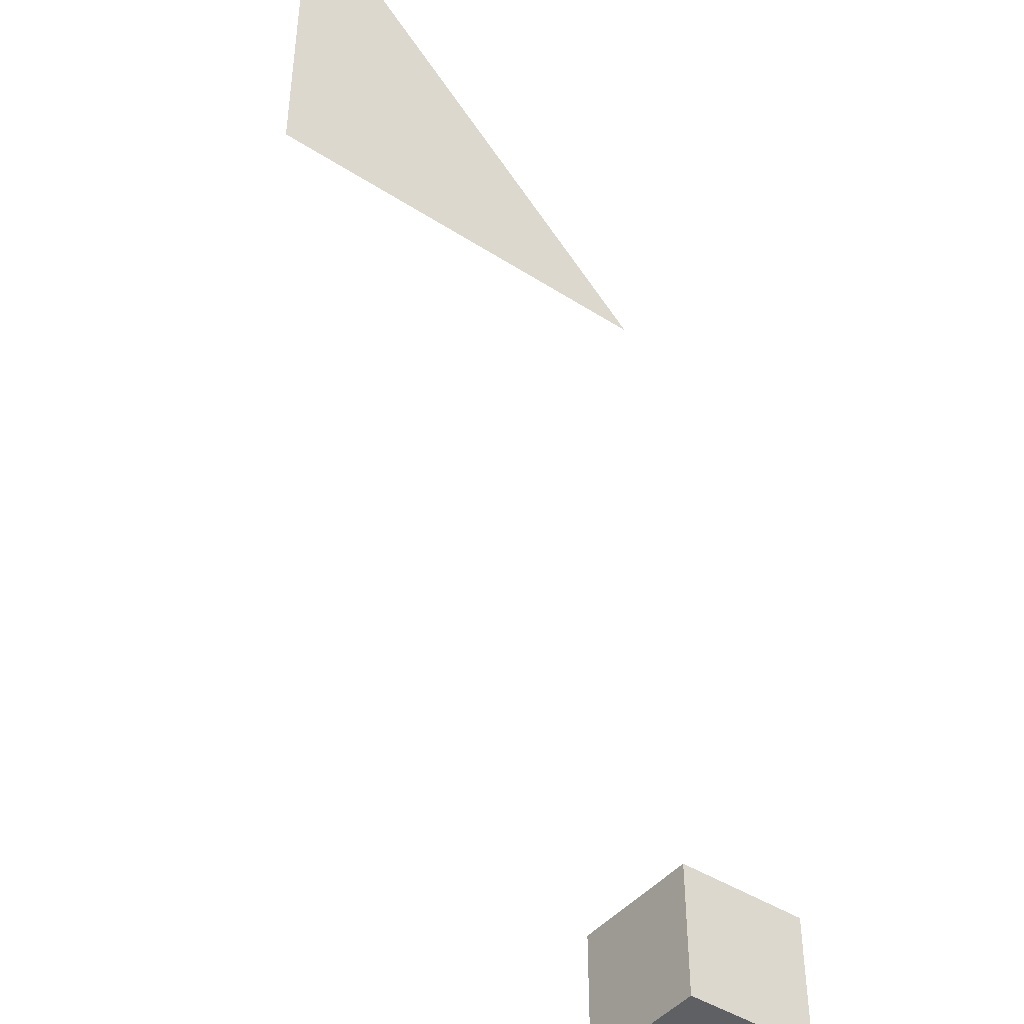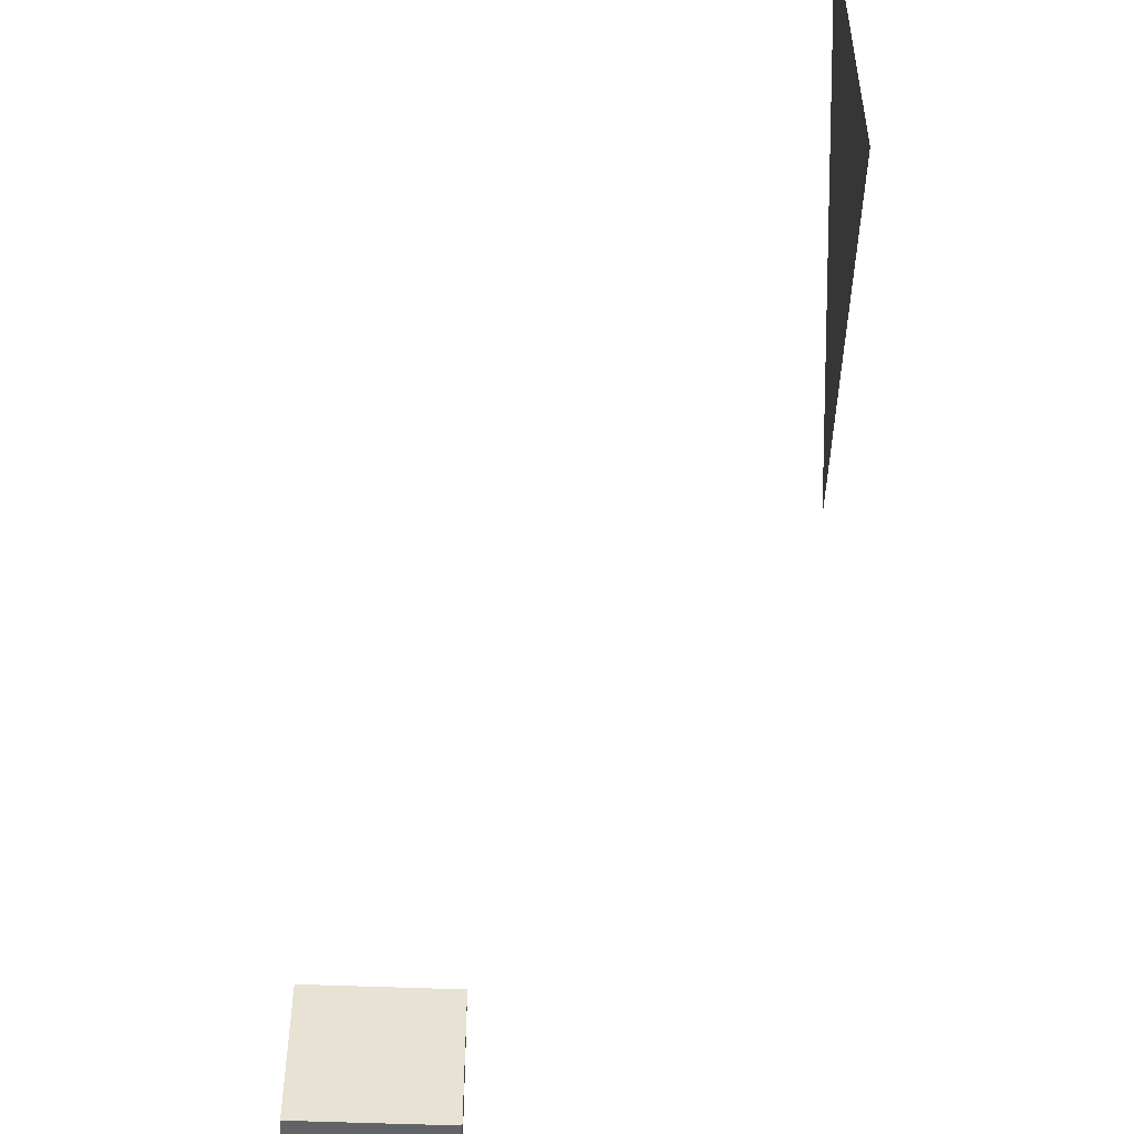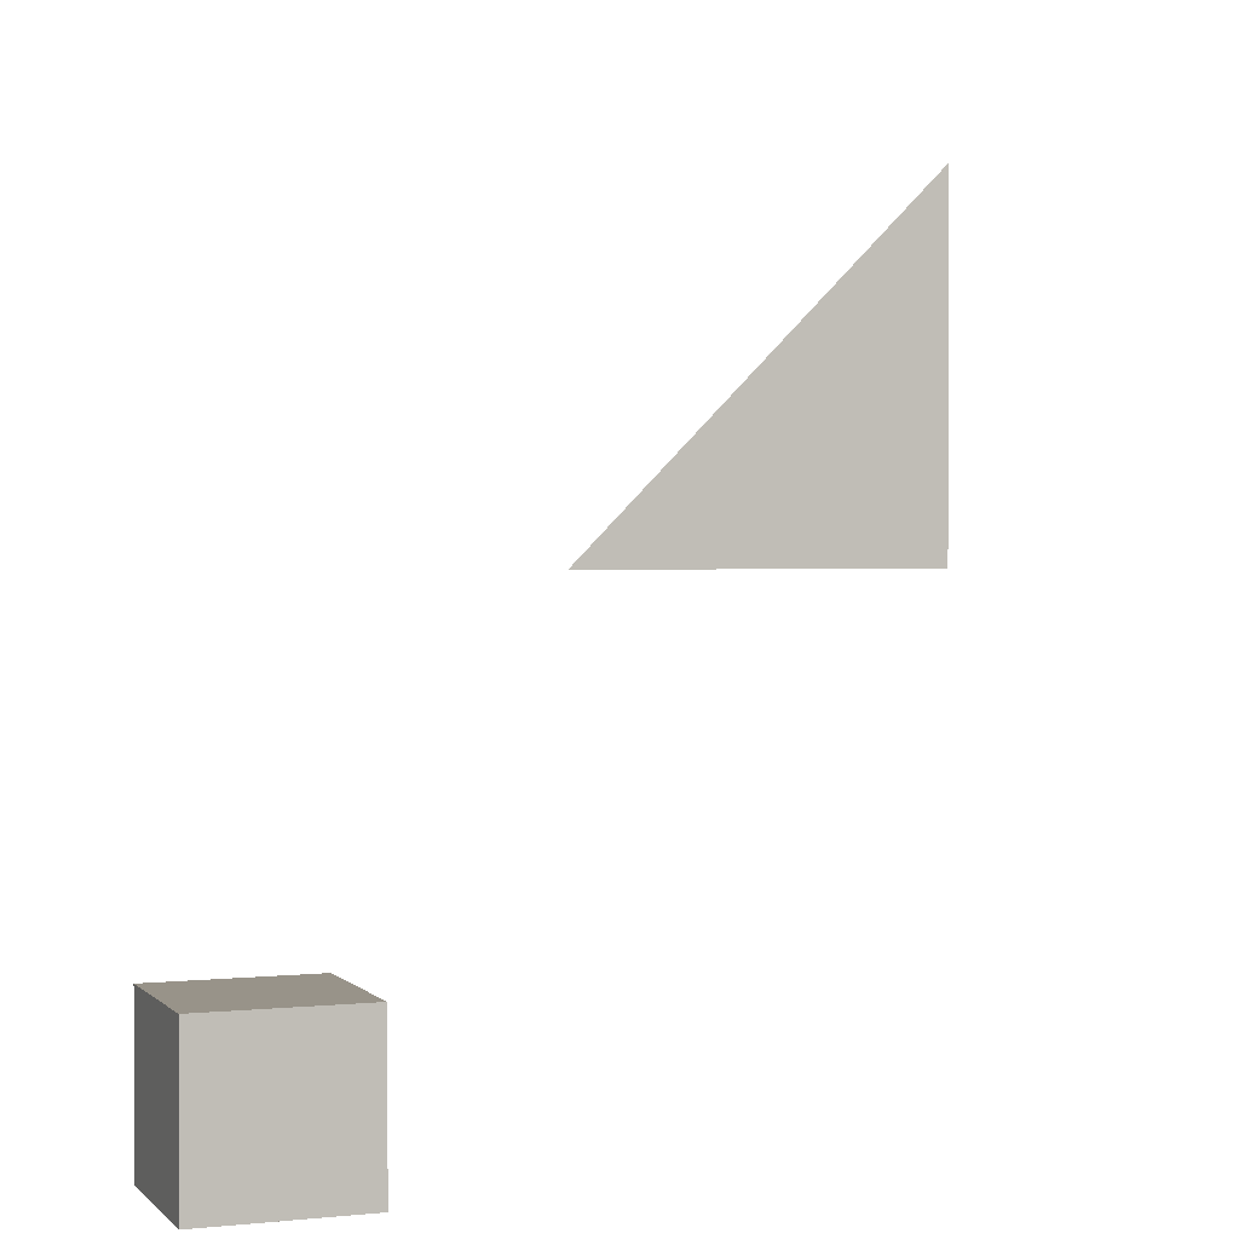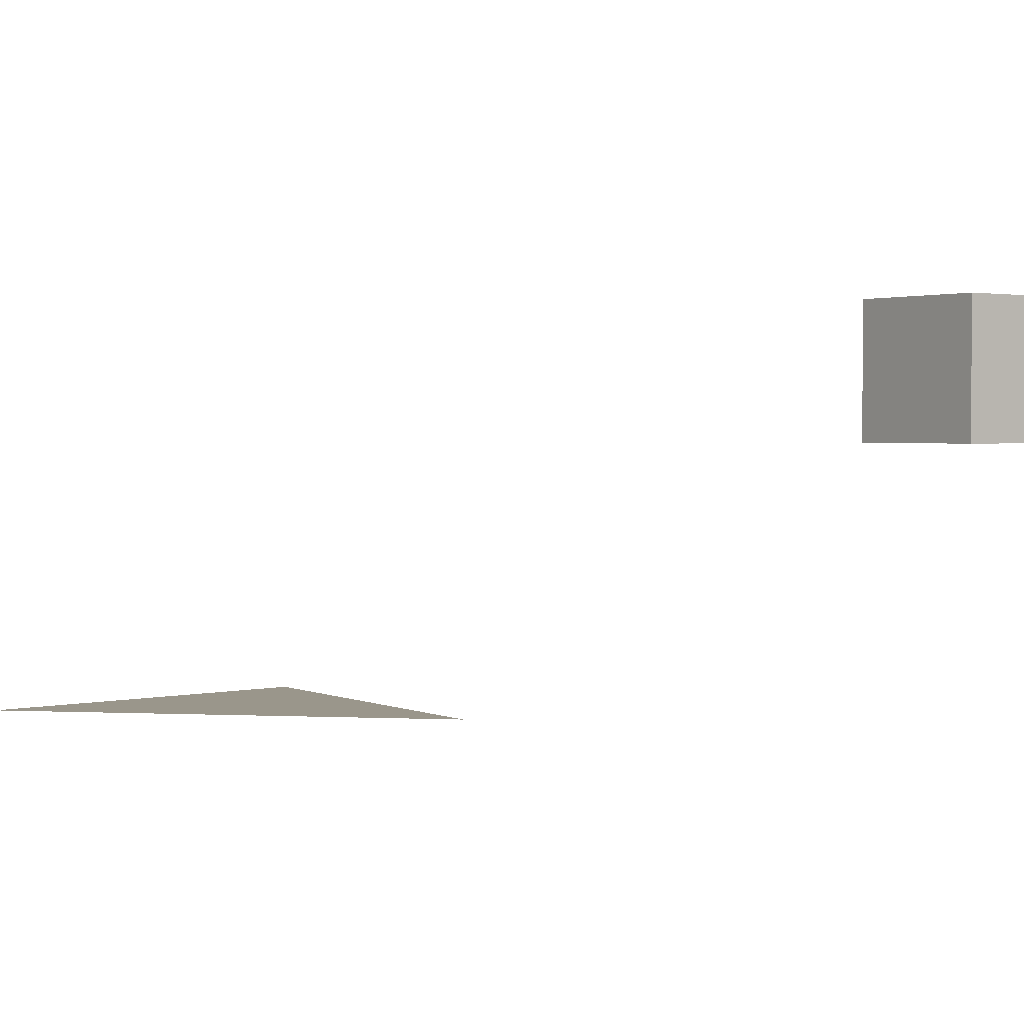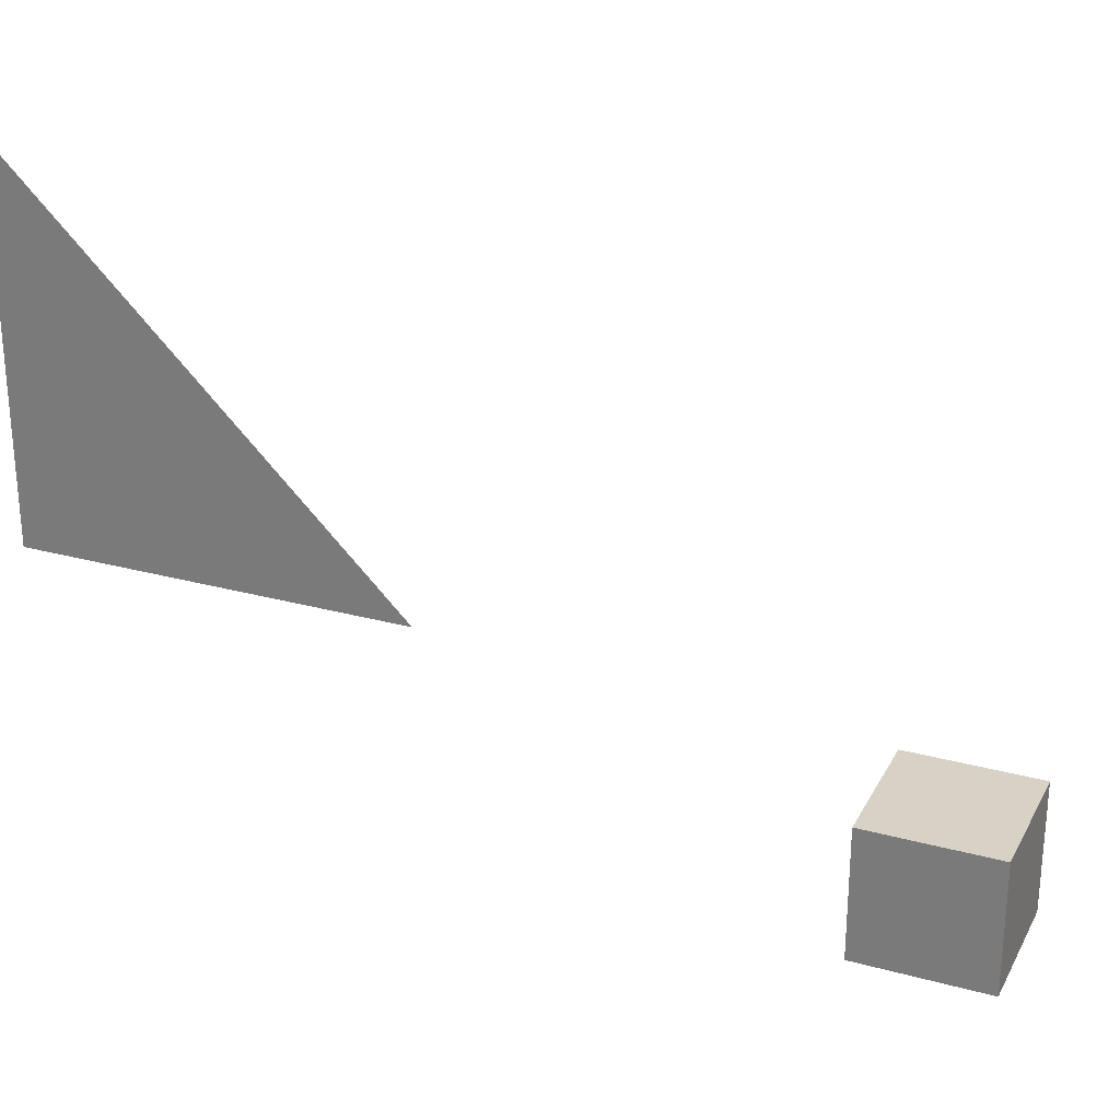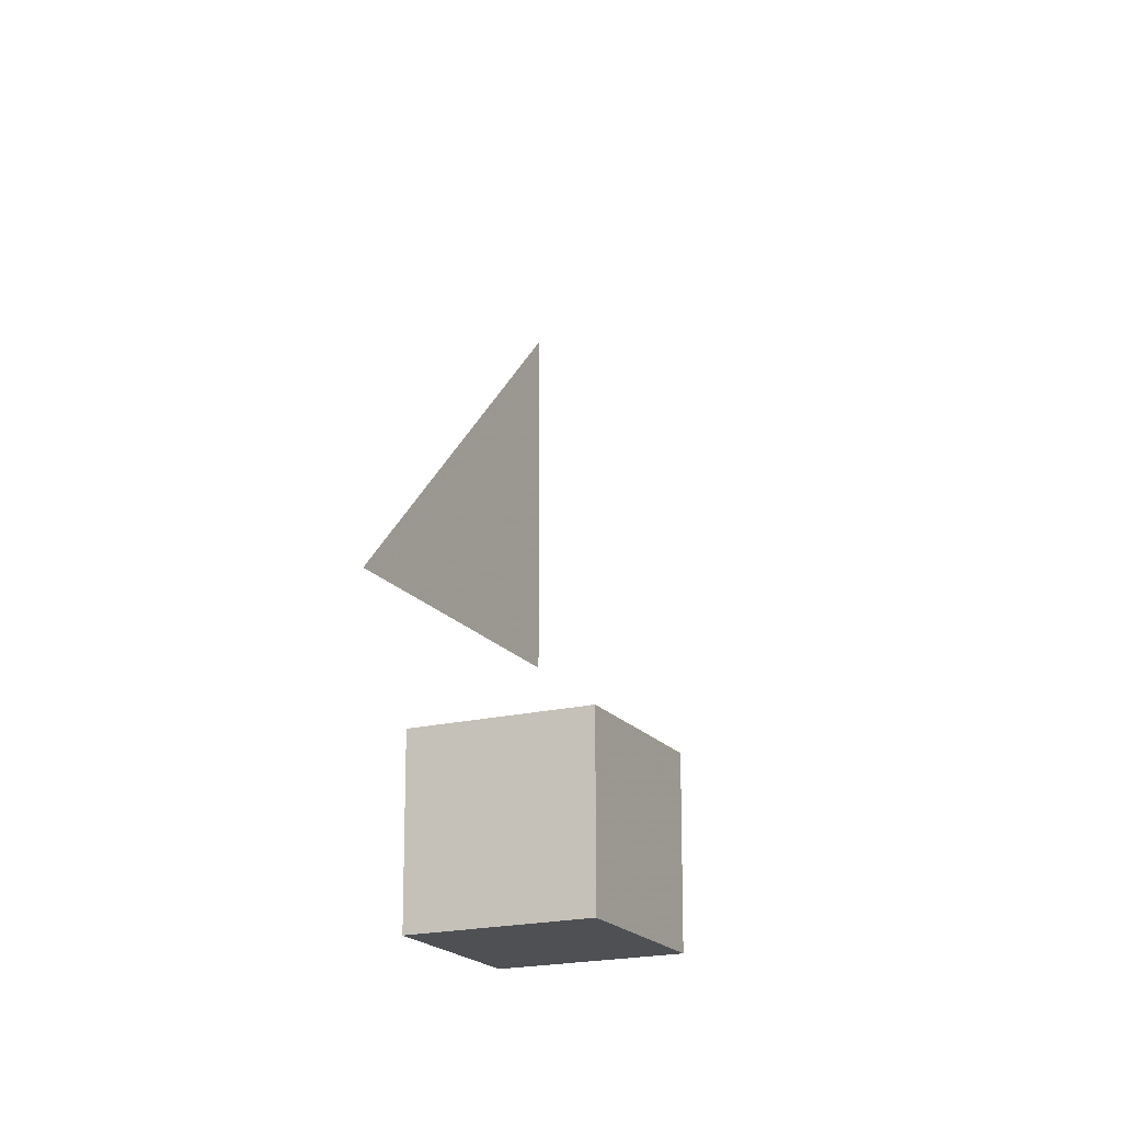
<metadata>
{"format":"obj","ext":"obj","renderer":"f3d","projection":"perspective","resolution":1024,"background":"white","views":[{"elev":-44.6,"azim":143.2,"up":"+Y"},{"elev":-51.0,"azim":87.5,"up":"+Y"},{"elev":1.6,"azim":-21.0,"up":"+Y"},{"elev":2.3,"azim":-126.6,"up":"+Z"},{"elev":27.4,"azim":-157.2,"up":"+Y"},{"elev":-18.5,"azim":-64.3,"up":"+Y"}]}
</metadata>
<code>
v -1 -1  1
v  1 -1  1
v -1 -1 -1
v  1 -1 -1
v -1  1  1
v  1  1  1
v -1  1 -1
v  1  1 -1
v  5  5 -5
v  10  5 -5
v  10  10 -5
f 1 2 6 5
f 3 1 5 7
f 1 3 4 2
f 2 4 8 6
f 5 6 8 7
f 4 3 7 8
f 11 10 9

</code>
